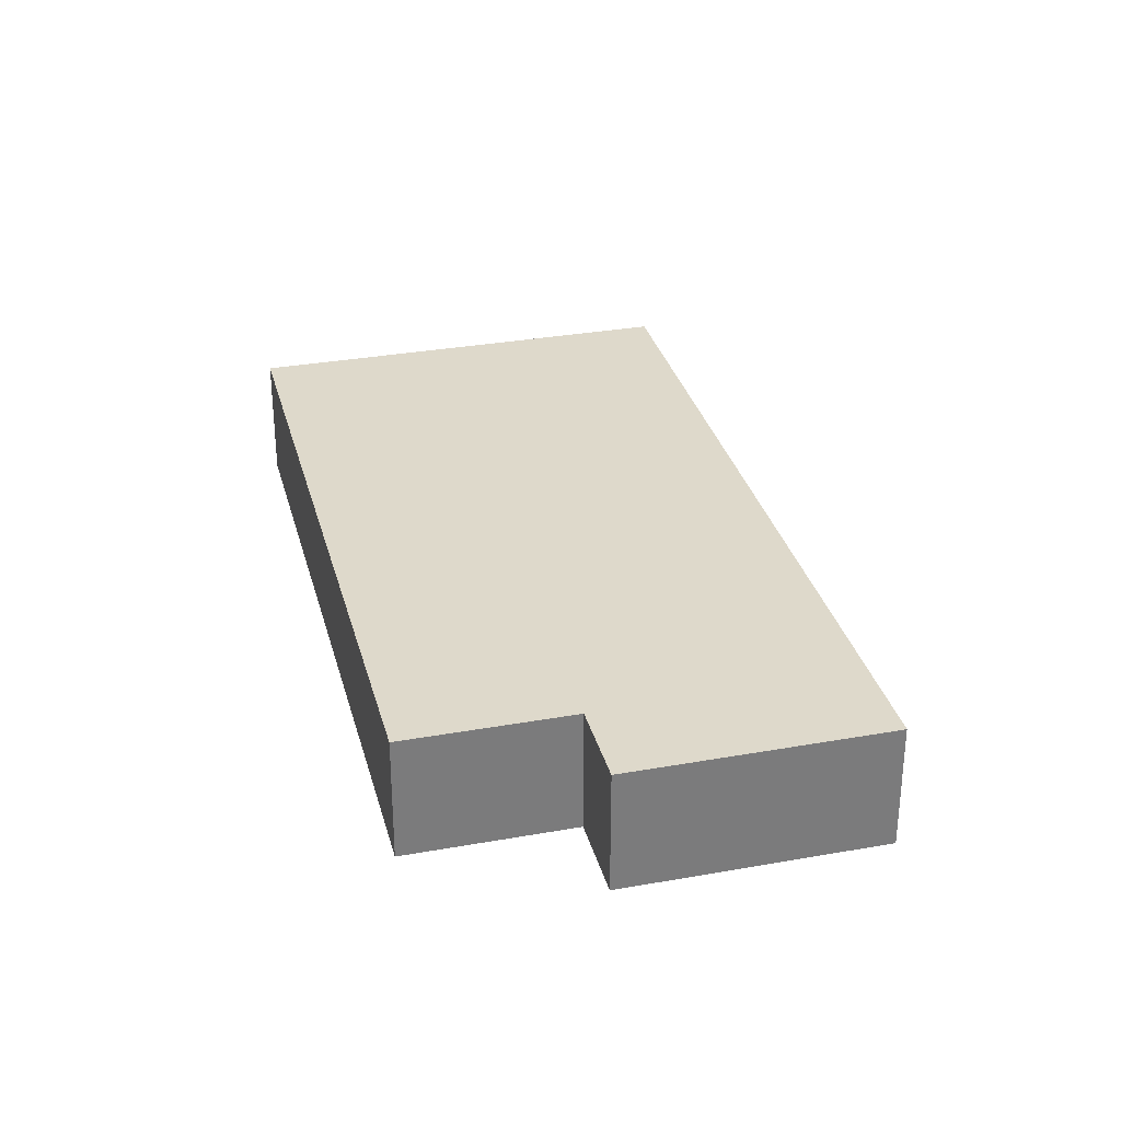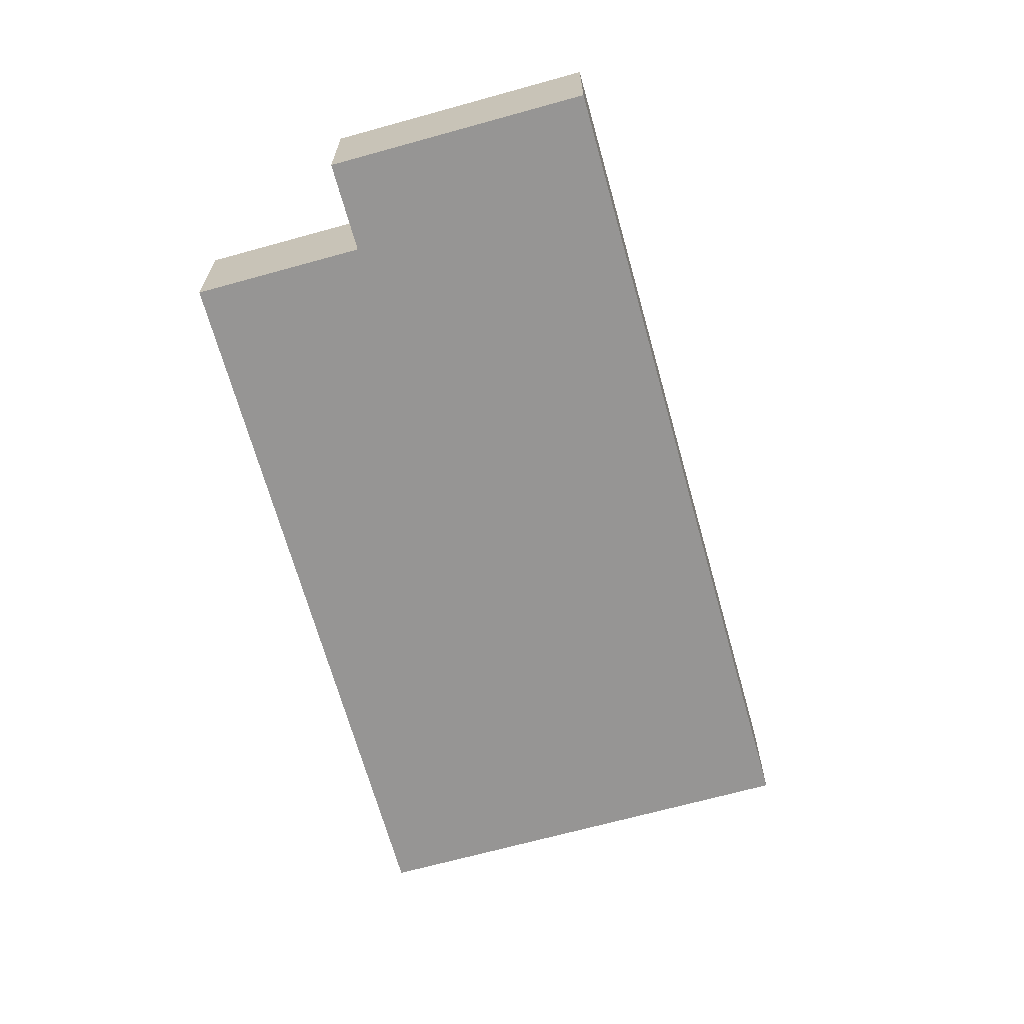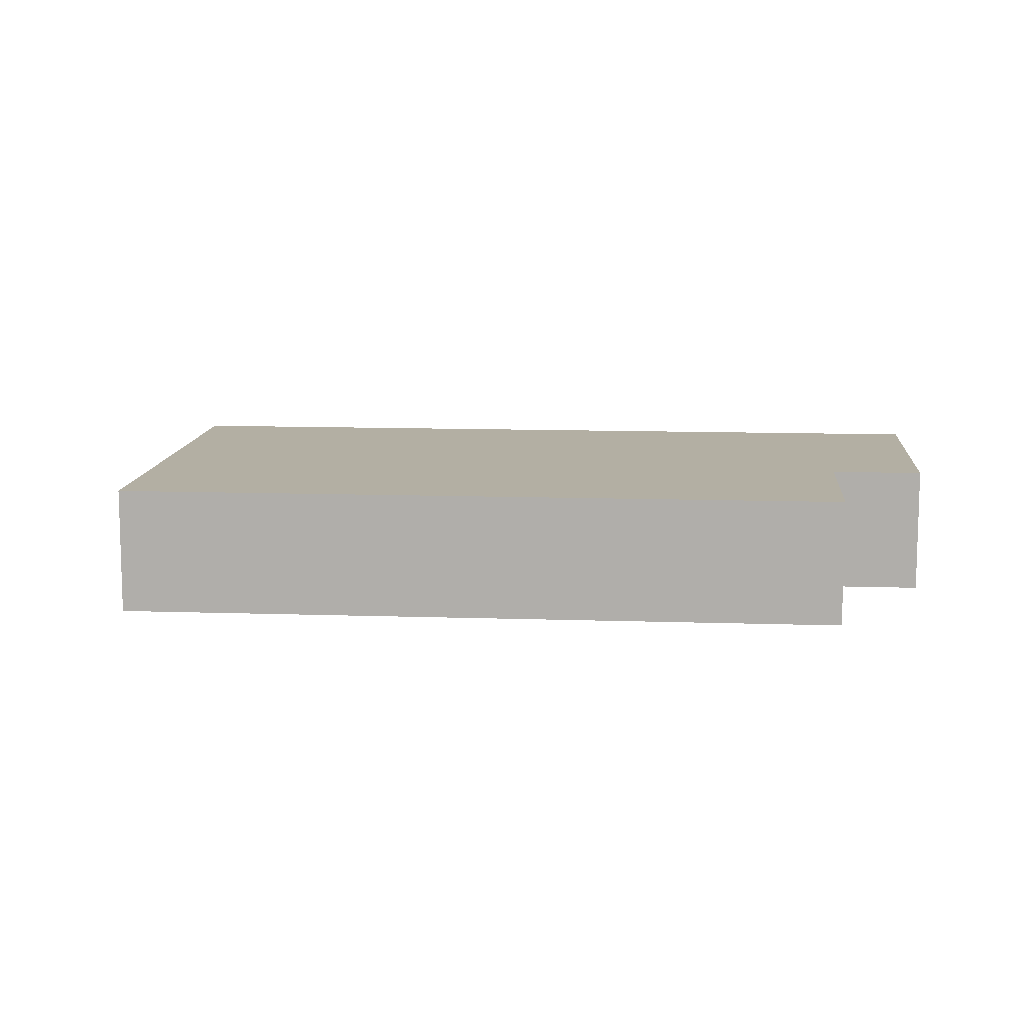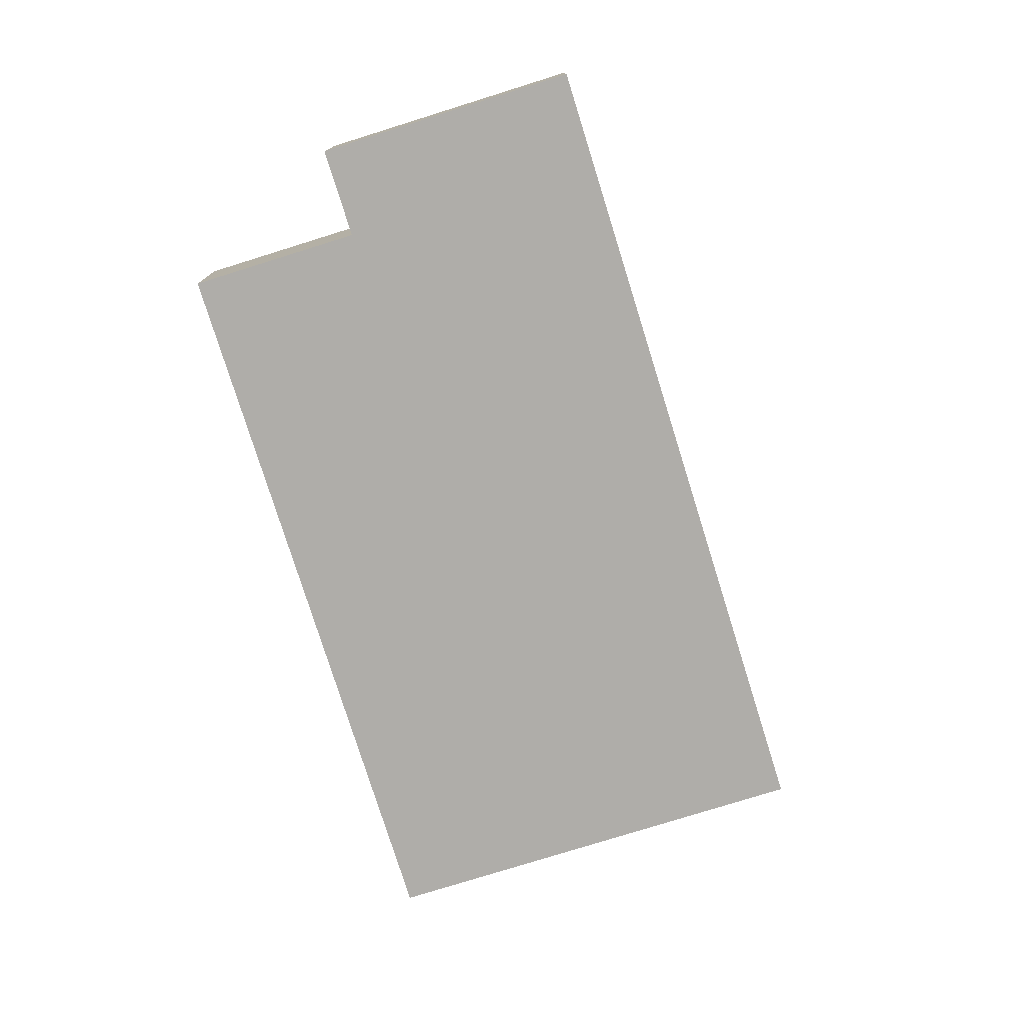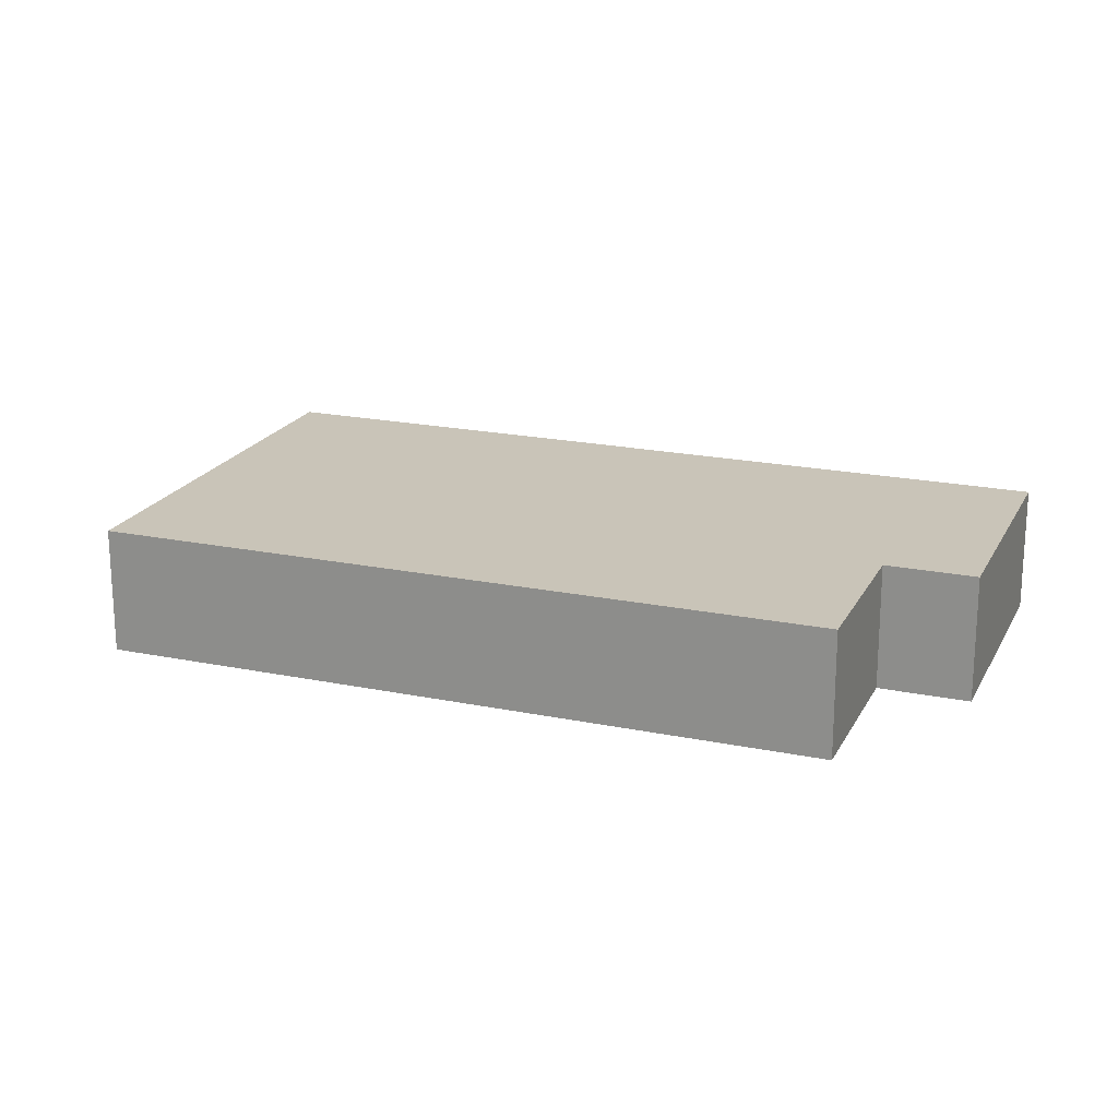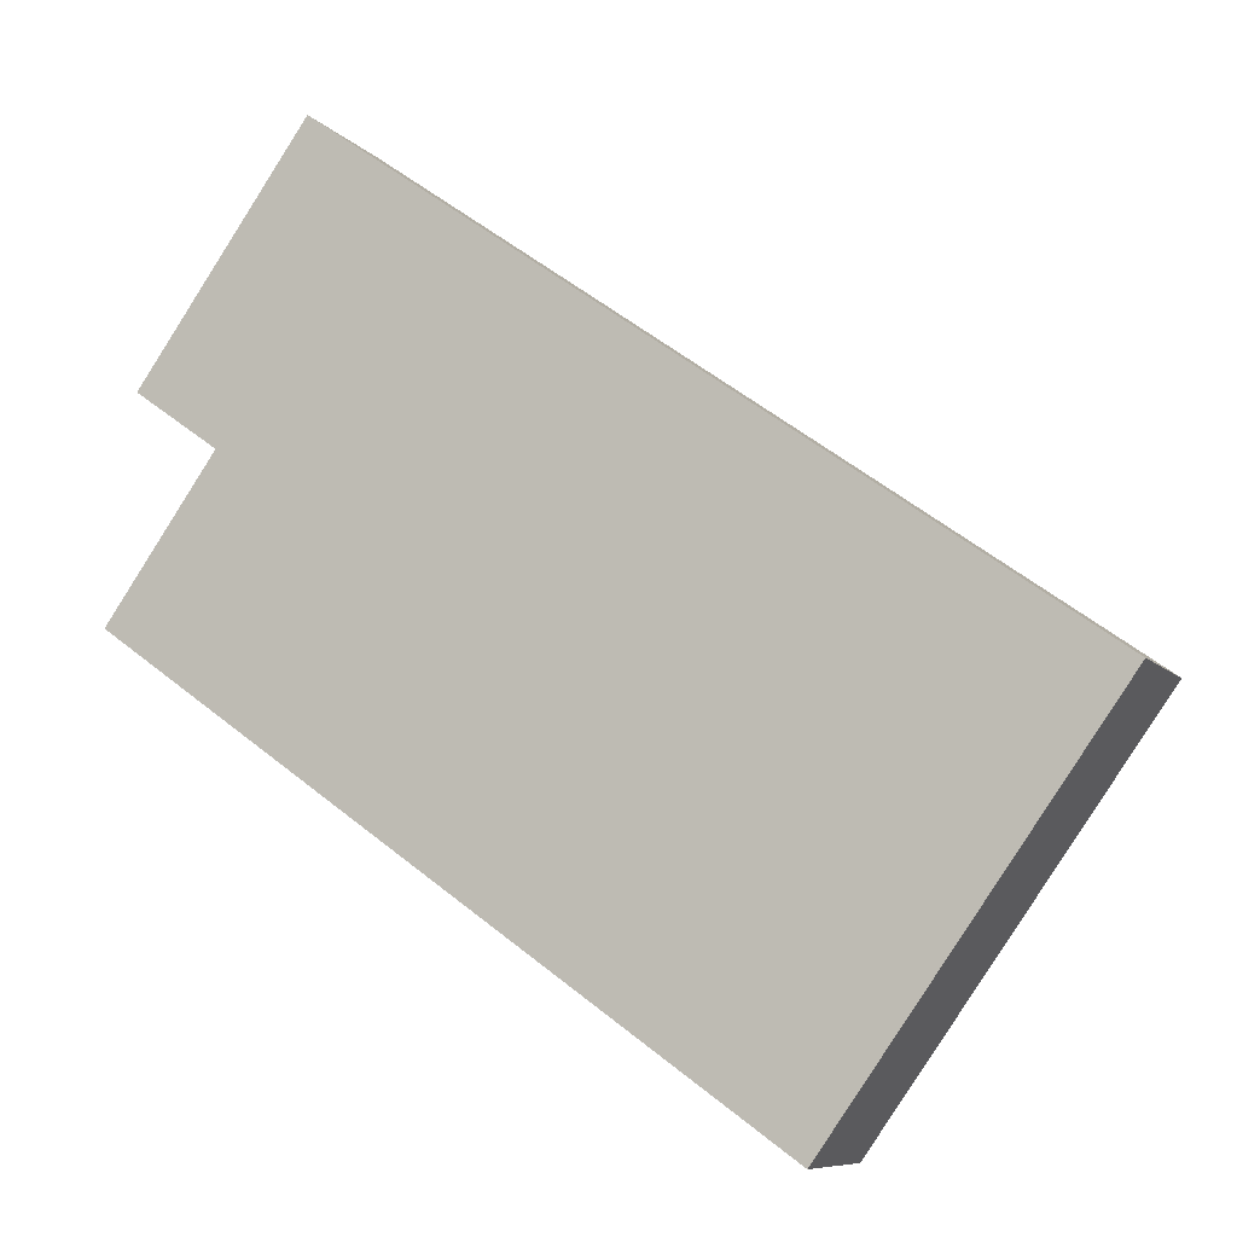
<metadata>
{"format":"obj","ext":"obj","renderer":"f3d","projection":"perspective","resolution":1024,"background":"white","views":[{"elev":31.7,"azim":-68.9,"up":"+Y"},{"elev":-67.6,"azim":-39.1,"up":"+Y"},{"elev":11.1,"azim":-139.9,"up":"+Y"},{"elev":-77.4,"azim":-37.3,"up":"+Y"},{"elev":20.2,"azim":-124.0,"up":"+Y"},{"elev":-8.2,"azim":22.1,"up":"+Z"}]}
</metadata>
<code>
v -22.42 3.705 12.11
v -13.35 3.705 24.89
v 26.29 3.705 -3.226
v 11.32 3.705 -24.33
v -23.92 3.705 0.6616
v -18.02 3.705 8.982
v -22.42 -3.705 12.11
v -13.35 -3.705 24.89
v -13.35 3.705 24.89
v -22.42 3.705 12.11
v -13.35 -3.705 24.89
v 26.29 -3.705 -3.226
v 26.29 3.705 -3.226
v -13.35 3.705 24.89
v 11.32 3.705 -24.33
v 26.29 3.705 -3.226
v 26.29 -3.705 -3.226
v 11.32 -3.705 -24.33
v -23.92 3.705 0.6616
v 11.32 3.705 -24.33
v 11.32 -3.705 -24.33
v -23.92 -3.705 0.6616
v -23.92 -3.705 0.6616
v -18.02 -3.705 8.982
v -18.02 3.705 8.982
v -23.92 3.705 0.6616
v -22.42 3.705 12.11
v -20.22 -3.705 10.54
v -22.42 -3.705 12.11
v -20.22 -3.705 10.54
v -18.02 3.705 8.982
v -18.02 -3.705 8.982
v -22.42 3.705 12.11
v -18.02 3.705 8.982
v -20.22 -3.705 10.54
v -20.22 -3.705 10.54
v -18.02 -3.705 8.982
v -23.92 -3.705 0.6616
v 11.32 -3.705 -24.33
v 26.29 -3.705 -3.226
v -13.35 -3.705 24.89
v -22.42 -3.705 12.11
g CDNNDG01_0002040
f 5 6 4
f 6 3 4
f 6 1 2
f 3 6 2
f 7 9 10
f 7 8 9
f 11 13 14
f 11 12 13
f 15 17 18
f 15 16 17
f 19 21 22
f 19 20 21
f 23 24 25
f 26 23 25
f 27 28 29
f 30 31 32
f 33 34 35
f 36 41 42
f 37 40 41
f 37 39 40
f 36 37 41
f 37 38 39

</code>
